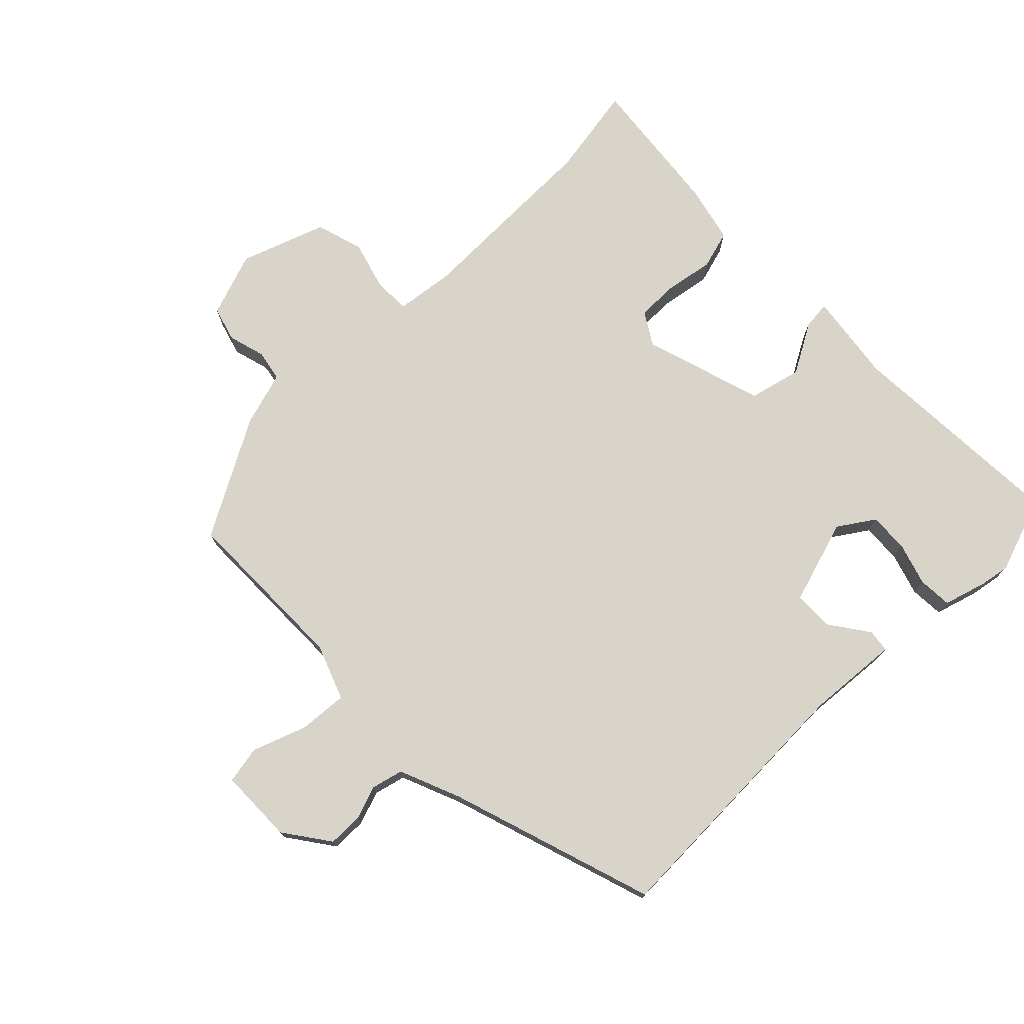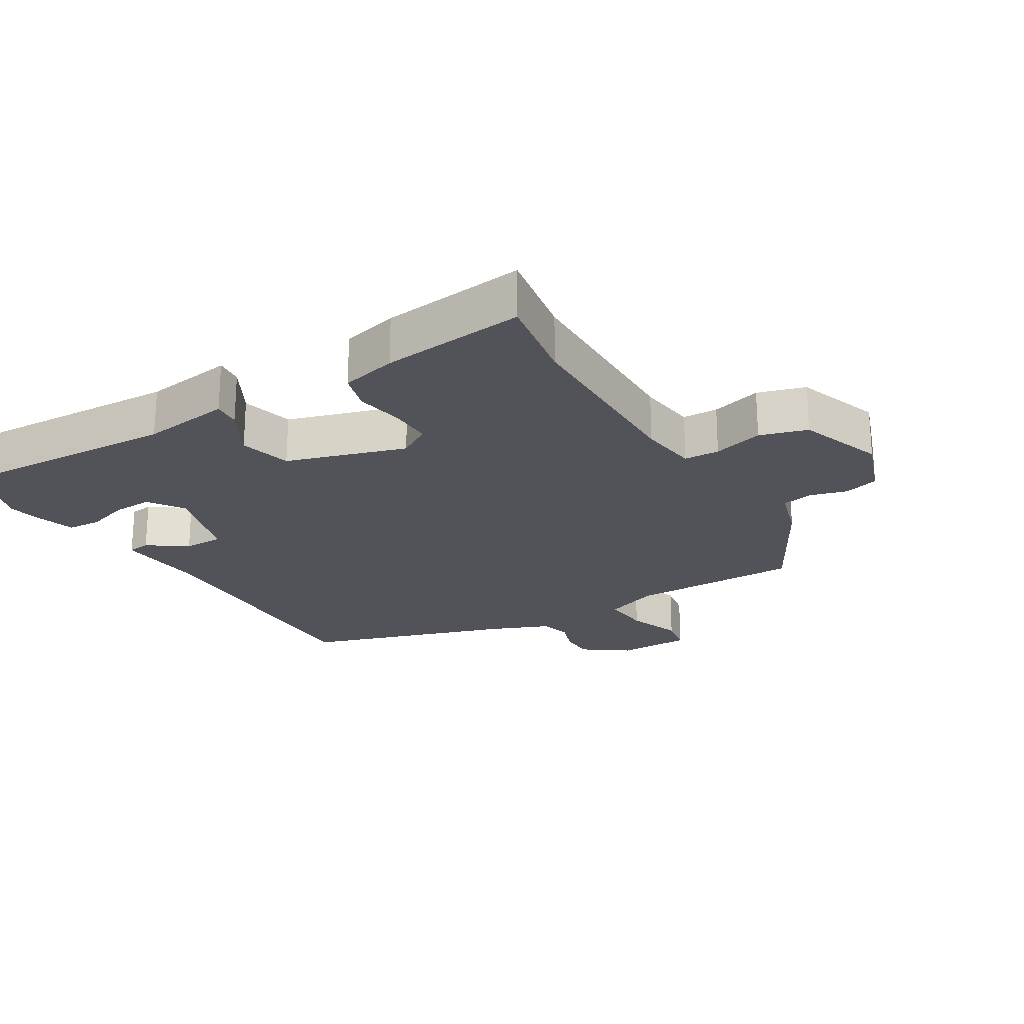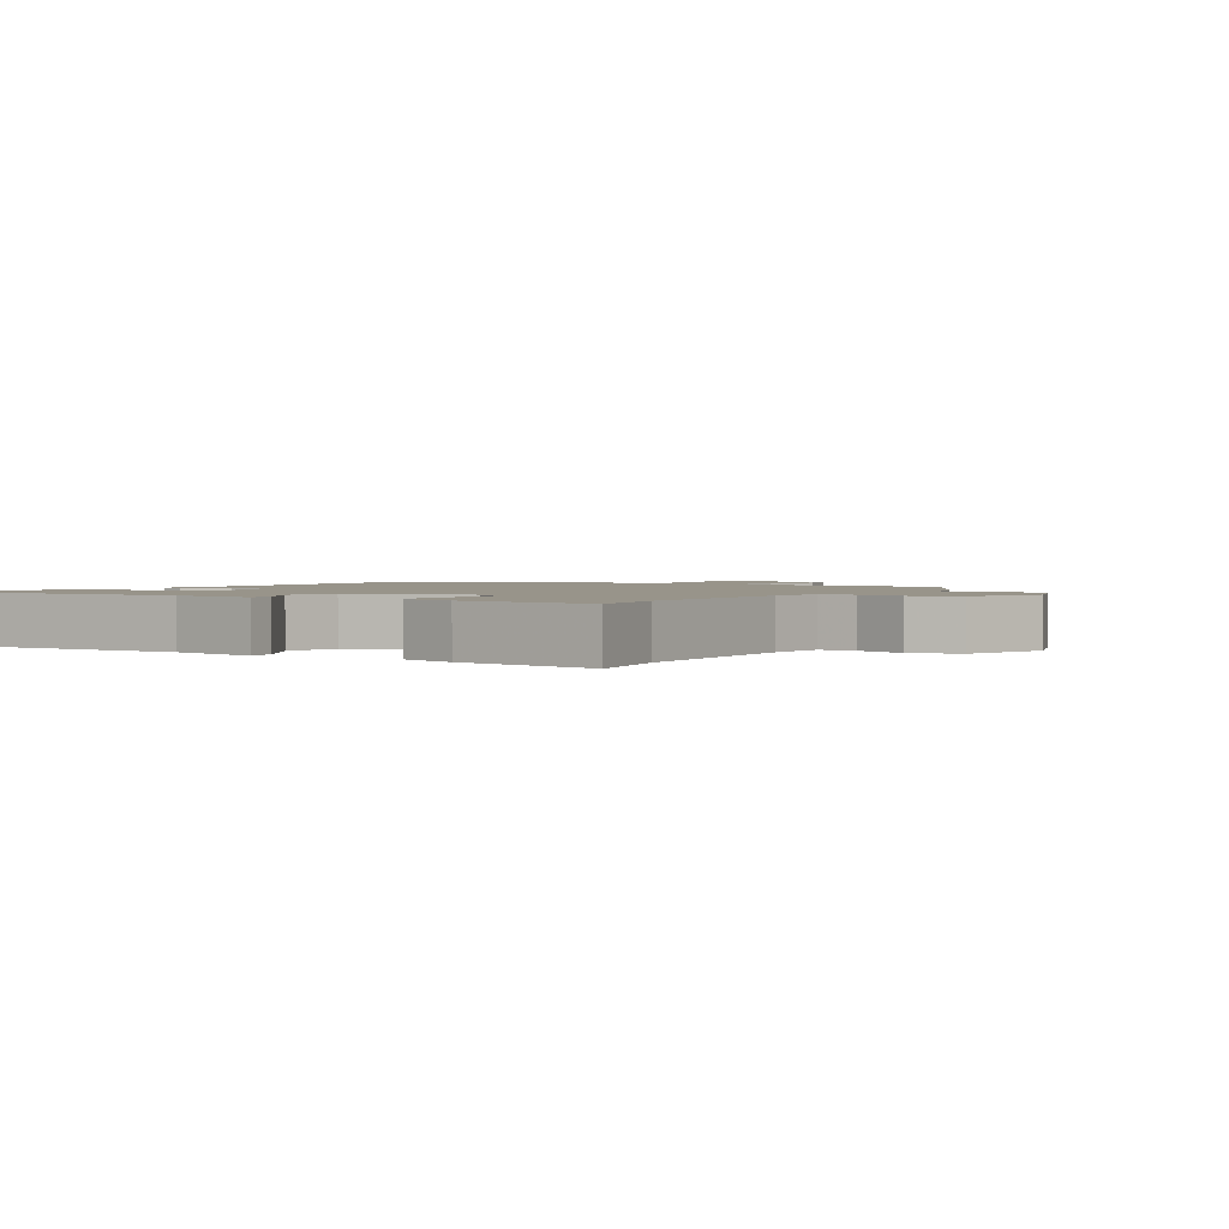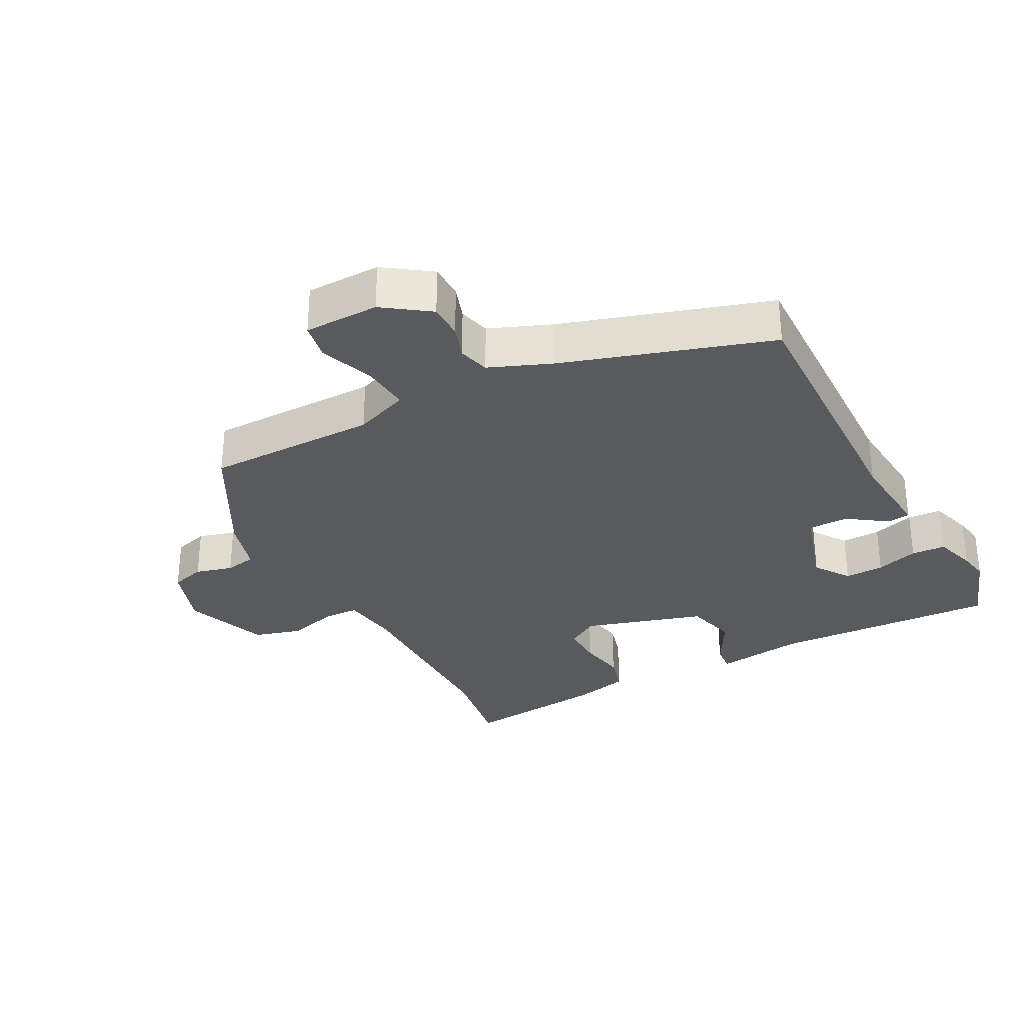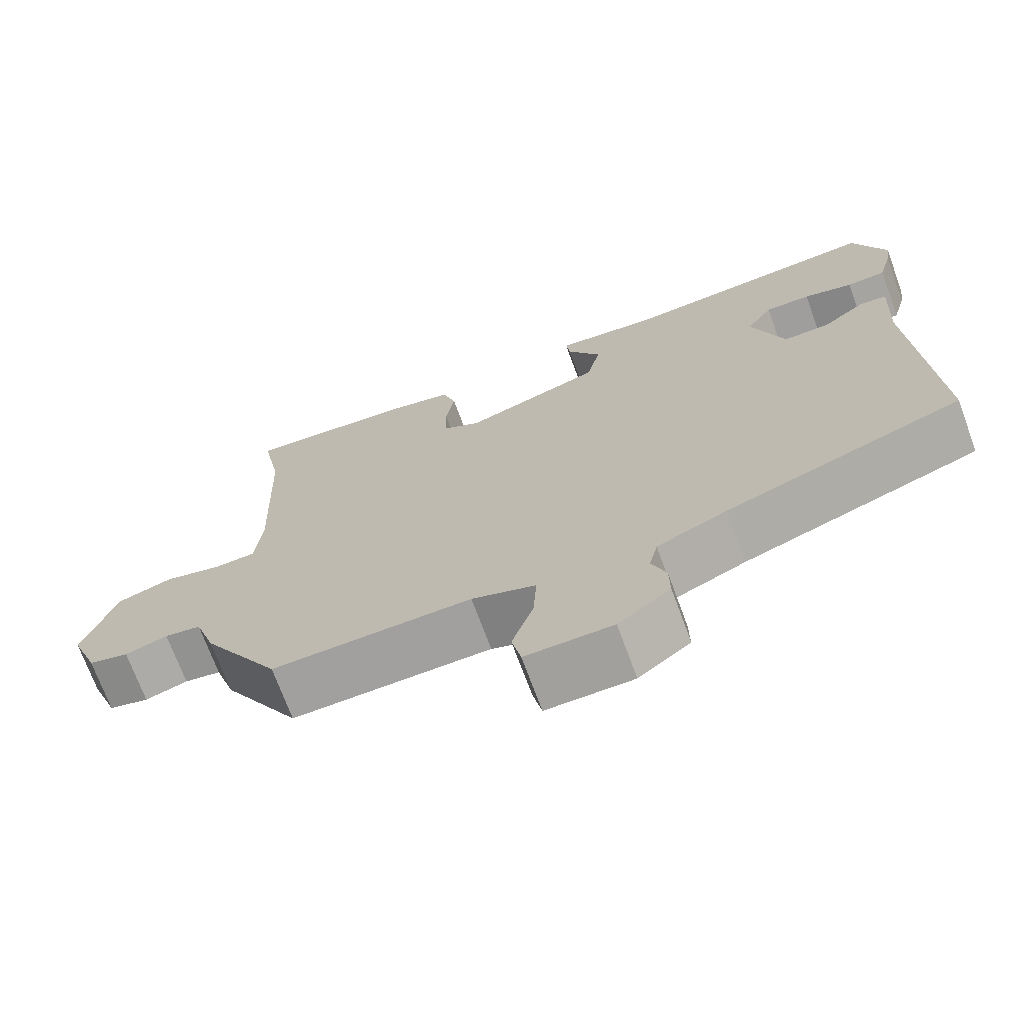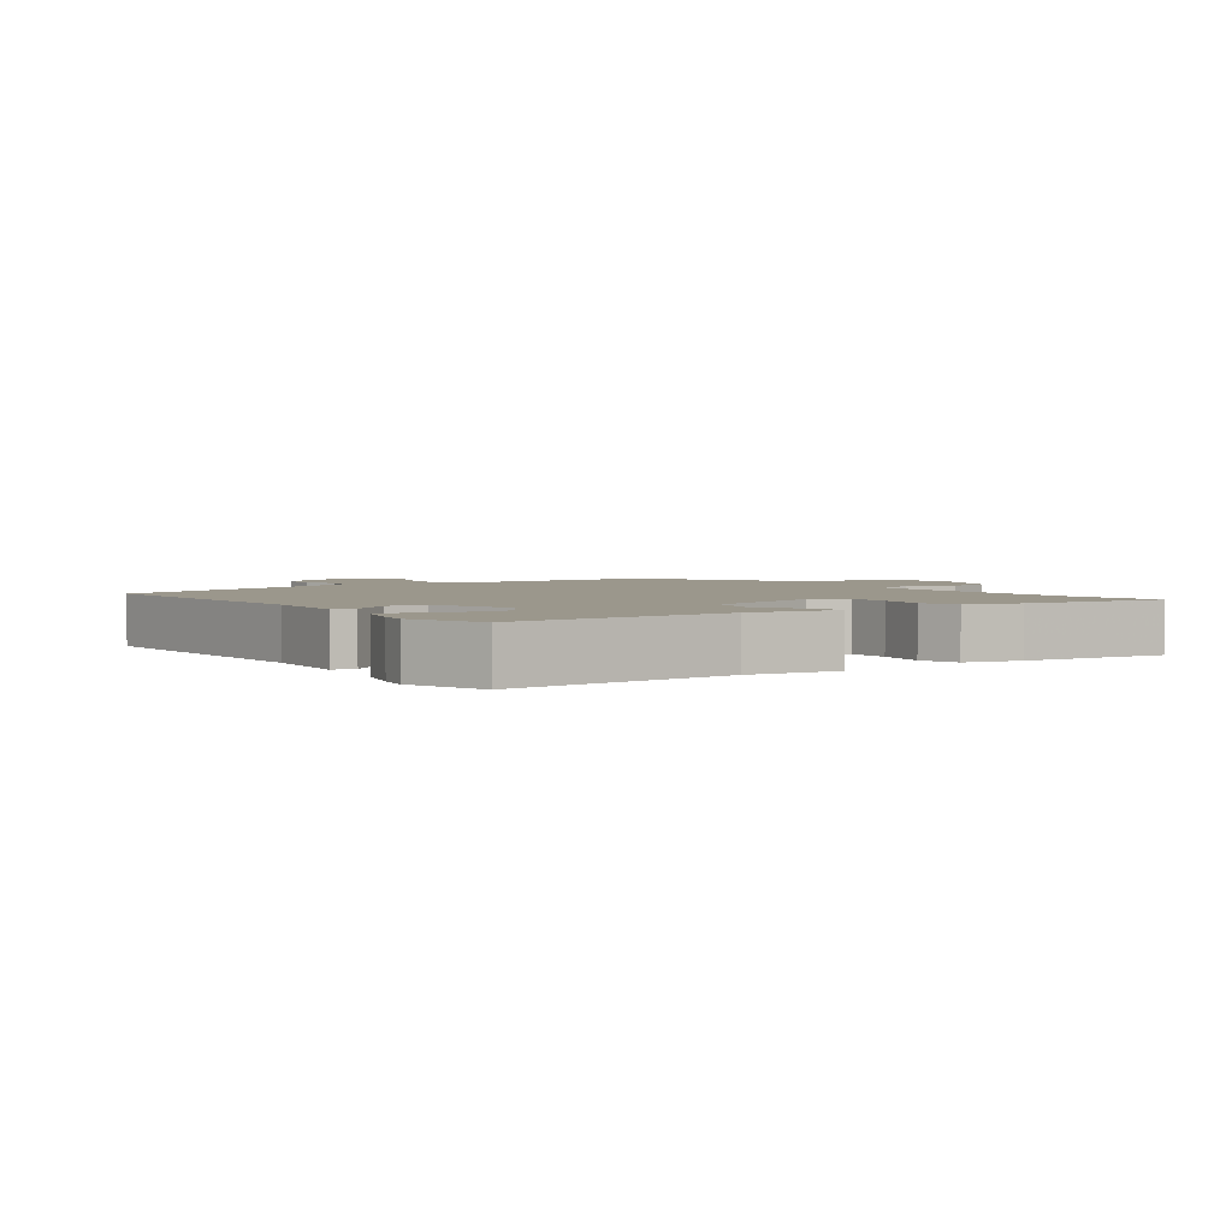
<metadata>
{"format":"obj","ext":"obj","renderer":"f3d","projection":"perspective","resolution":1024,"background":"white","views":[{"elev":74.8,"azim":-133.2,"up":"+Y"},{"elev":-22.7,"azim":32.5,"up":"+Y"},{"elev":1.8,"azim":34.0,"up":"+Y"},{"elev":-30.8,"azim":-150.5,"up":"+Y"},{"elev":-71.3,"azim":-159.8,"up":"+Z"},{"elev":2.8,"azim":-34.1,"up":"+Y"}]}
</metadata>
<code>
v -0.5 0.07 -0.363
v -0.478 0.07 0.052
v -0.486 0.07 0.191
v -0.451 0.07 0.195
v -0.393 0.07 0.152
v -0.332 0.07 0.151
v -0.289 0.07 0.28
v -0.324 0.07 0.335
v -0.384 0.07 0.334
v -0.449 0.07 0.315
v -0.501 0.07 0.319
v -0.519 0.07 0.385
v -0.526 0.07 0.431
v -0.483 0.07 0.547
v -0.142 0.07 0.523
v -0.005 0.07 0.539
v -0.01 0.07 0.497
v -0.055 0.07 0.421
v -0.037 0.07 0.341
v 0.144 0.07 0.281
v 0.194 0.07 0.31
v 0.195 0.07 0.374
v 0.184 0.07 0.448
v 0.202 0.07 0.506
v 0.288 0.07 0.525
v 0.509 0.07 0.545
v 0.482 0.07 0.406
v 0.471 0.07 0.112
v 0.48 0.07 0.022
v 0.534 0.07 0.019
v 0.611 0.07 0.039
v 0.683 0.07 0.016
v 0.726 0.07 -0.115
v 0.689 0.07 -0.212
v 0.636 0.07 -0.226
v 0.58 0.07 -0.209
v 0.532 0.07 -0.217
v 0.505 0.07 -0.3
v 0.402 0.07 -0.476
v 0.14 0.07 -0.471
v 0.056 0.07 -0.501
v 0.06 0.07 -0.575
v 0.088 0.07 -0.658
v 0.076 0.07 -0.715
v -0.038 0.07 -0.714
v -0.106 0.07 -0.663
v -0.105 0.07 -0.61
v -0.086 0.07 -0.559
v -0.097 0.07 -0.511
v -0.189 0.07 -0.471
v -0.5 0 -0.363
v -0.478 0 0.052
v -0.486 0 0.191
v -0.451 0 0.195
v -0.393 0 0.152
v -0.332 0 0.151
v -0.289 0 0.28
v -0.324 0 0.335
v -0.384 0 0.334
v -0.449 0 0.315
v -0.501 0 0.319
v -0.519 0 0.385
v -0.526 0 0.431
v -0.483 0 0.547
v -0.142 0 0.523
v -0.005 0 0.539
v -0.01 0 0.497
v -0.055 0 0.421
v -0.037 0 0.341
v 0.144 0 0.281
v 0.194 0 0.31
v 0.195 0 0.374
v 0.184 0 0.448
v 0.202 0 0.506
v 0.288 0 0.525
v 0.509 0 0.545
v 0.482 0 0.406
v 0.471 0 0.112
v 0.48 0 0.022
v 0.534 0 0.019
v 0.611 0 0.039
v 0.683 0 0.016
v 0.726 0 -0.115
v 0.689 0 -0.212
v 0.636 0 -0.226
v 0.58 0 -0.209
v 0.532 0 -0.217
v 0.505 0 -0.3
v 0.402 0 -0.476
v 0.14 0 -0.471
v 0.056 0 -0.501
v 0.06 0 -0.575
v 0.088 0 -0.658
v 0.076 0 -0.715
v -0.038 0 -0.714
v -0.106 0 -0.663
v -0.105 0 -0.61
v -0.086 0 -0.559
v -0.097 0 -0.511
v -0.189 0 -0.471
f 45 46 47 48
f 45 48 49
f 42 43 44 45
f 41 42 45 49
f 40 41 49 50
f 37 38 39 40
f 33 34 35 36
f 33 36 37
f 30 31 32 33
f 29 30 33 37
f 24 25 26 27
f 22 23 24 27
f 21 22 27 28
f 20 21 28 29
f 15 16 17 18
f 15 18 19
f 14 15 19
f 13 14 19
f 9 10 11 12
f 8 9 12 13
f 2 3 4 5
f 2 5 6
f 1 2 6
f 50 1 6 7
f 37 40 50 7
f 8 13 19 20
f 20 29 37
f 7 8 20 37
f 98 97 96 95
f 99 98 95
f 95 94 93 92
f 99 95 92 91
f 100 99 91 90
f 90 89 88 87
f 86 85 84 83
f 87 86 83
f 83 82 81 80
f 87 83 80 79
f 77 76 75 74
f 77 74 73 72
f 78 77 72 71
f 79 78 71 70
f 68 67 66 65
f 69 68 65
f 69 65 64
f 69 64 63
f 62 61 60 59
f 63 62 59 58
f 55 54 53 52
f 56 55 52
f 56 52 51
f 57 56 51 100
f 57 100 90 87
f 70 69 63 58
f 87 79 70
f 87 70 58 57
f 1 51 52 2
f 2 52 53 3
f 3 53 54 4
f 4 54 55 5
f 5 55 56 6
f 6 56 57 7
f 7 57 58 8
f 8 58 59 9
f 9 59 60 10
f 10 60 61 11
f 11 61 62 12
f 12 62 63 13
f 13 63 64 14
f 14 64 65 15
f 15 65 66 16
f 16 66 67 17
f 17 67 68 18
f 18 68 69 19
f 19 69 70 20
f 20 70 71 21
f 21 71 72 22
f 22 72 73 23
f 23 73 74 24
f 24 74 75 25
f 25 75 76 26
f 26 76 77 27
f 27 77 78 28
f 28 78 79 29
f 29 79 80 30
f 30 80 81 31
f 31 81 82 32
f 32 82 83 33
f 33 83 84 34
f 34 84 85 35
f 35 85 86 36
f 36 86 87 37
f 37 87 88 38
f 38 88 89 39
f 39 89 90 40
f 40 90 91 41
f 41 91 92 42
f 42 92 93 43
f 43 93 94 44
f 44 94 95 45
f 45 95 96 46
f 46 96 97 47
f 47 97 98 48
f 48 98 99 49
f 49 99 100 50
f 50 100 51 1

</code>
